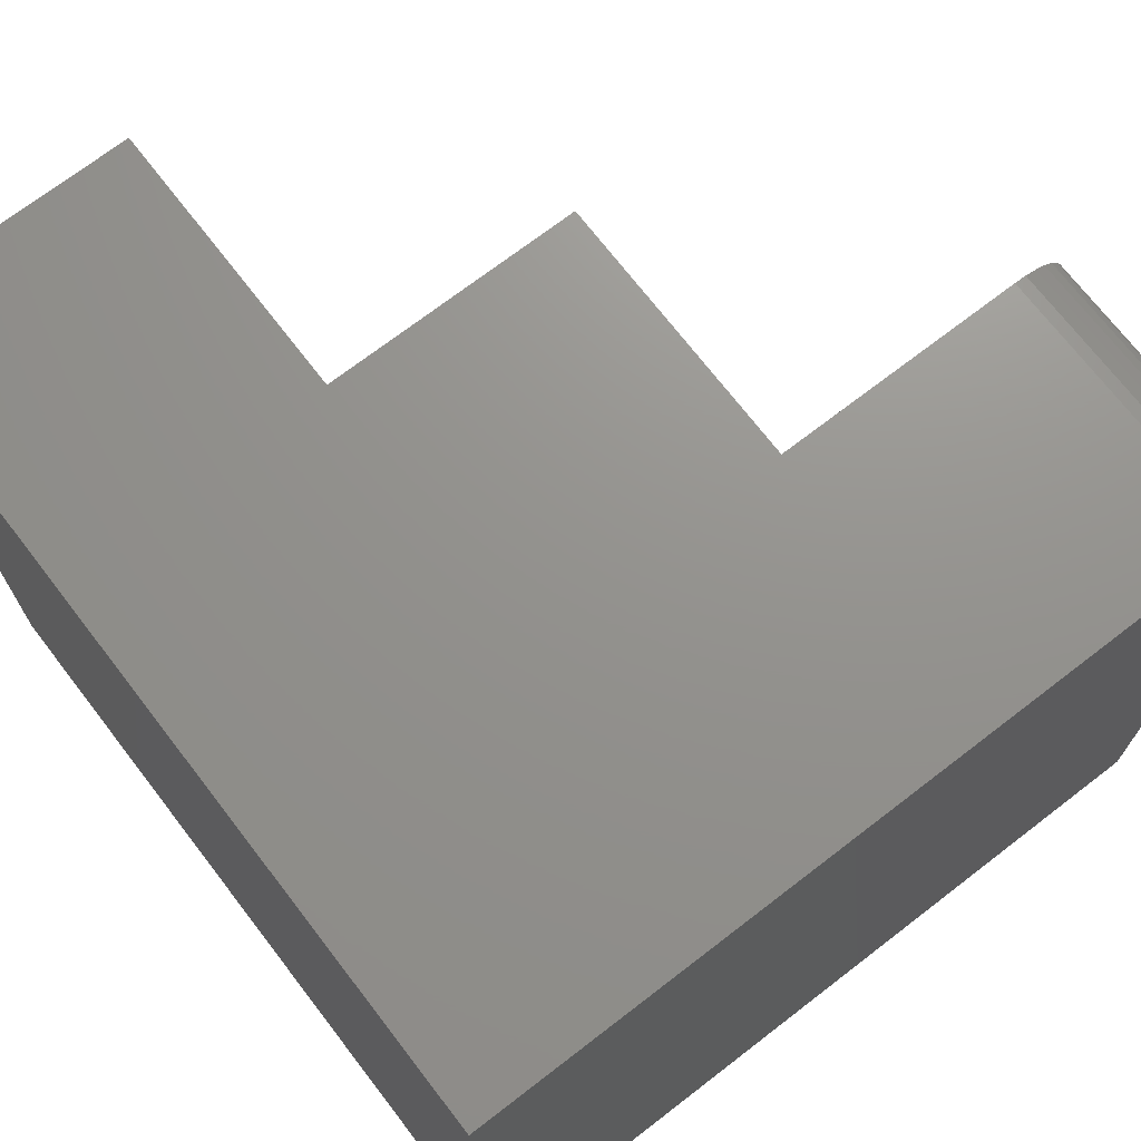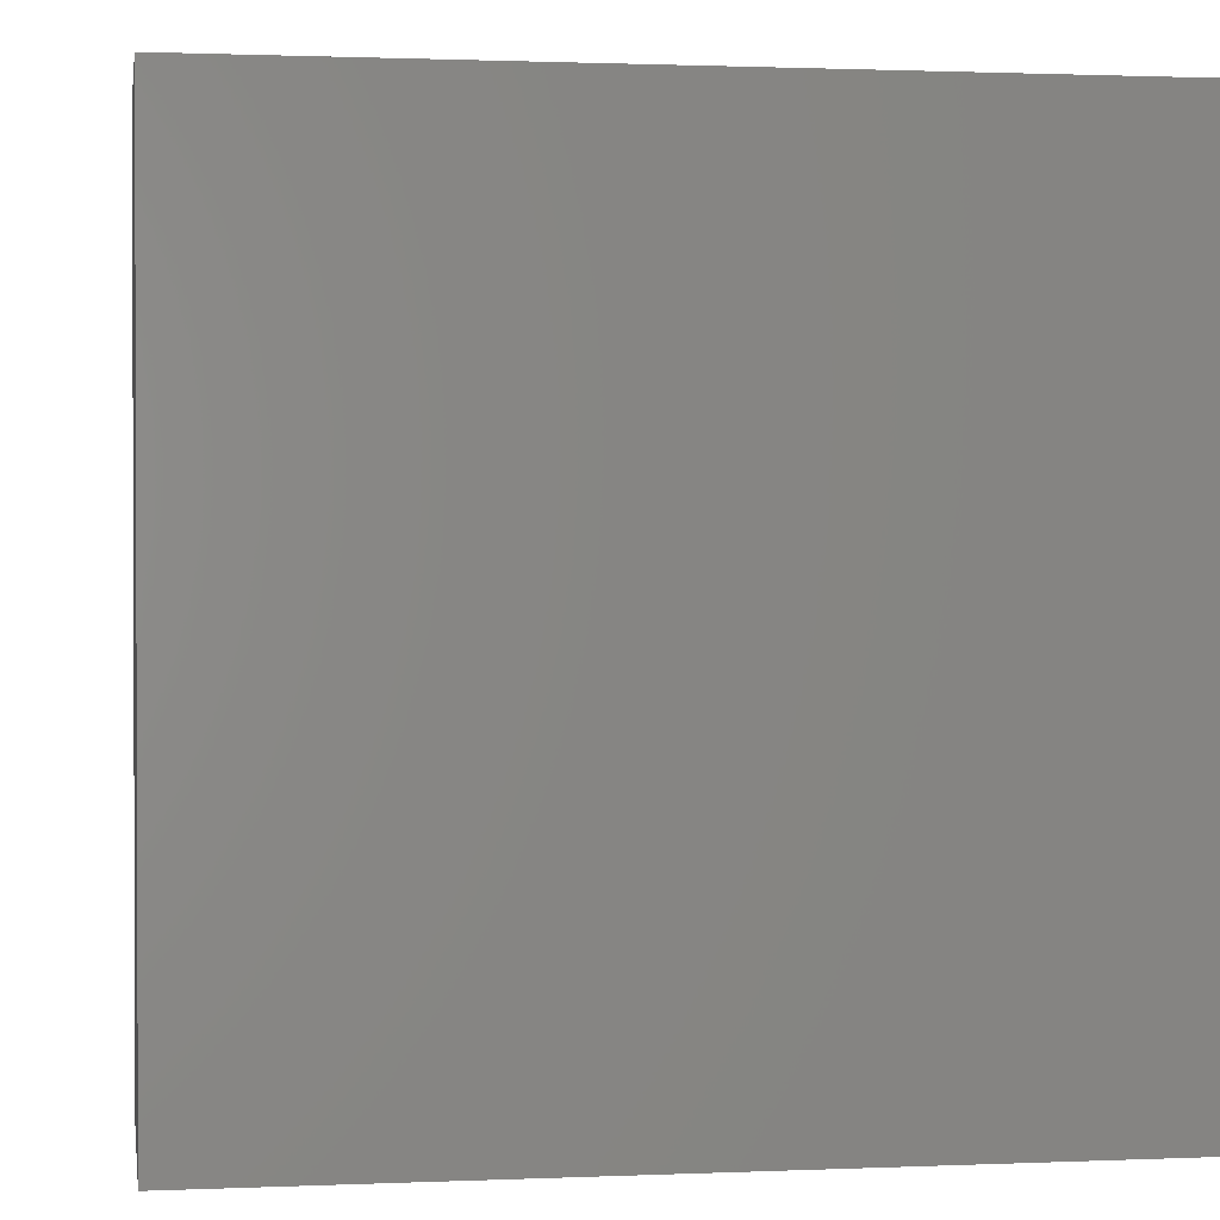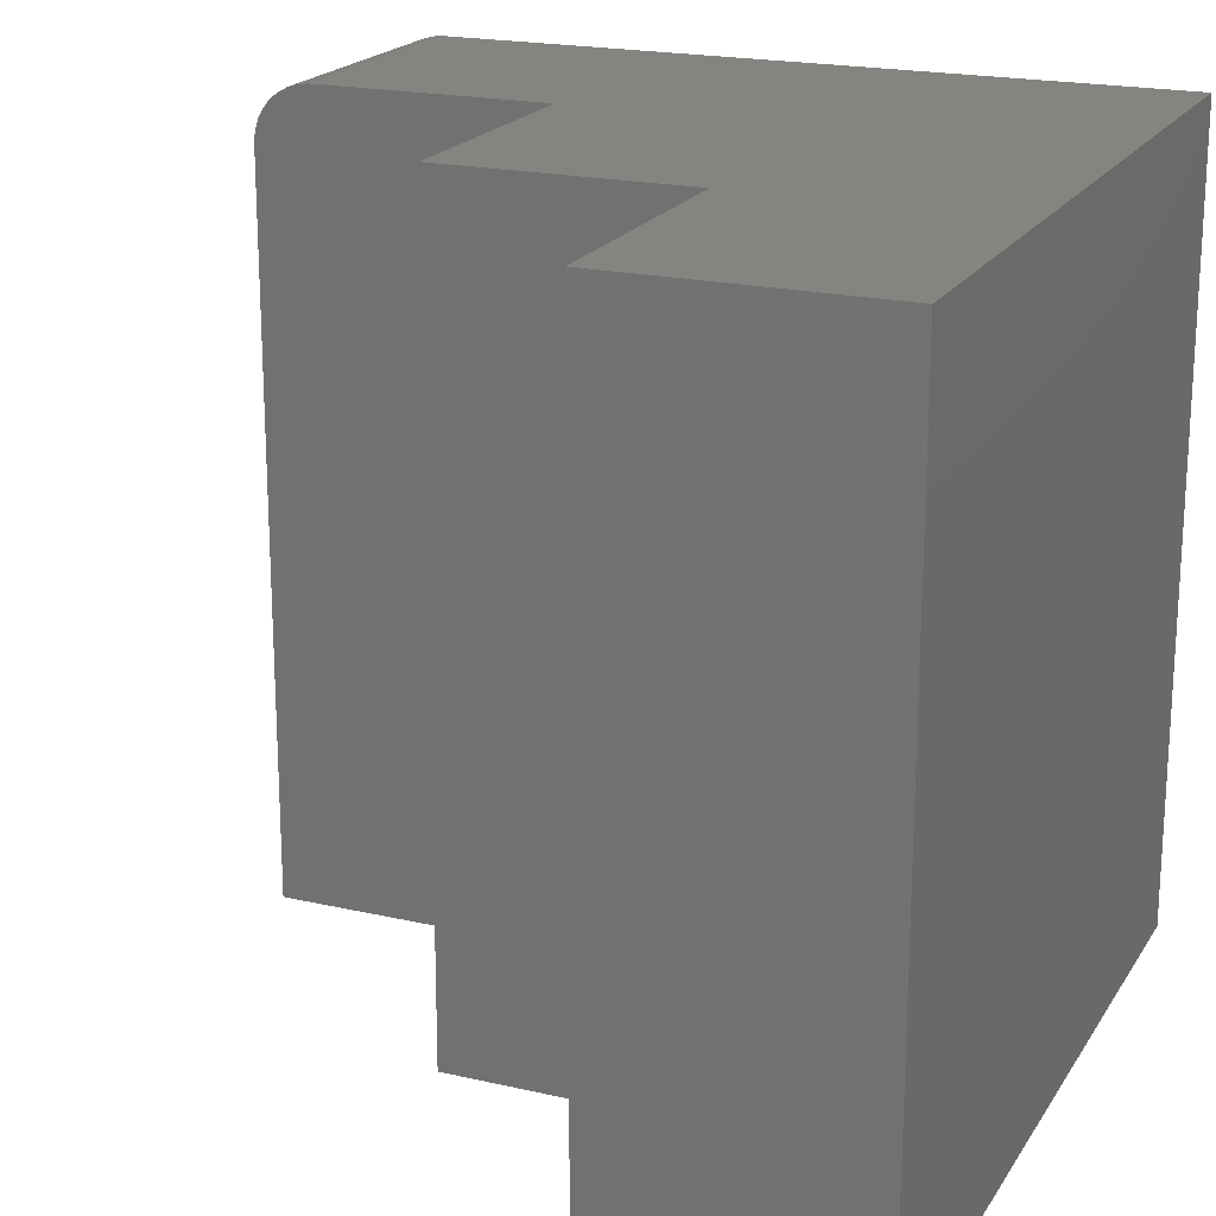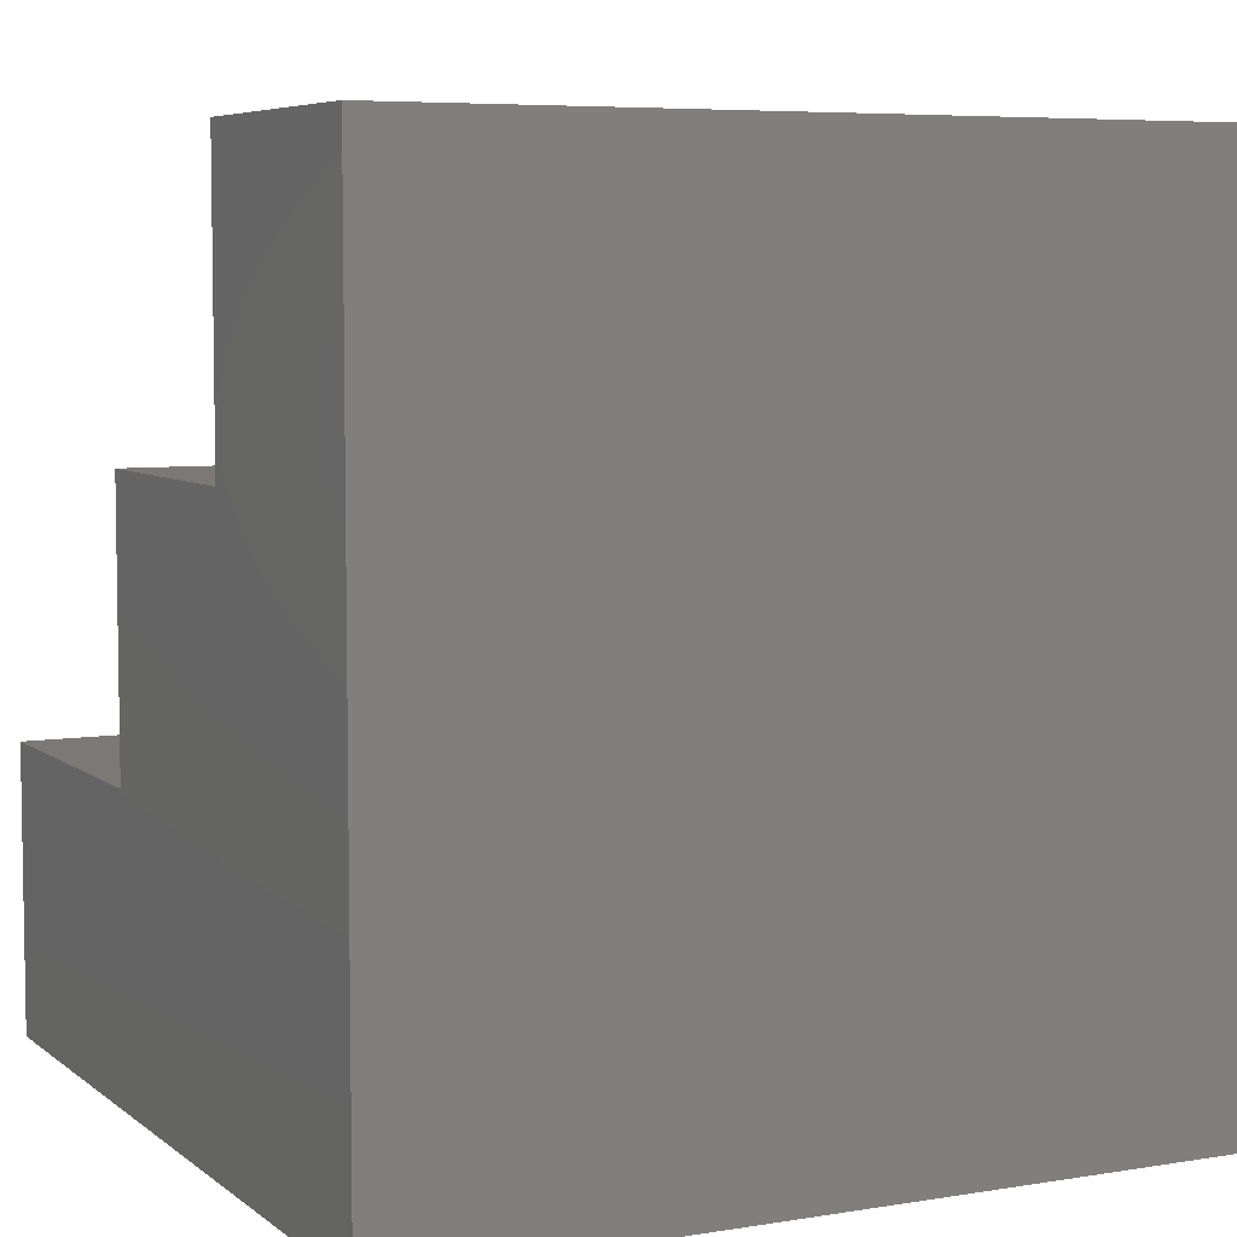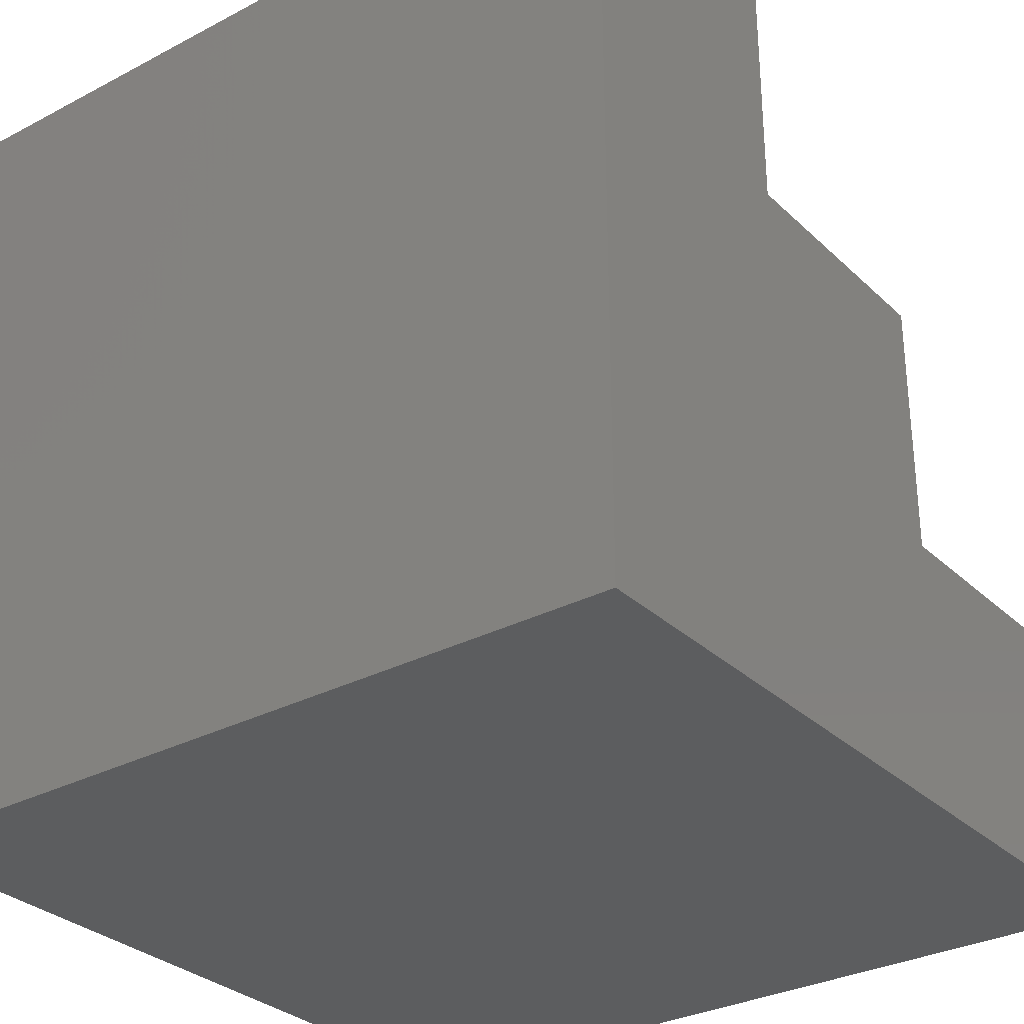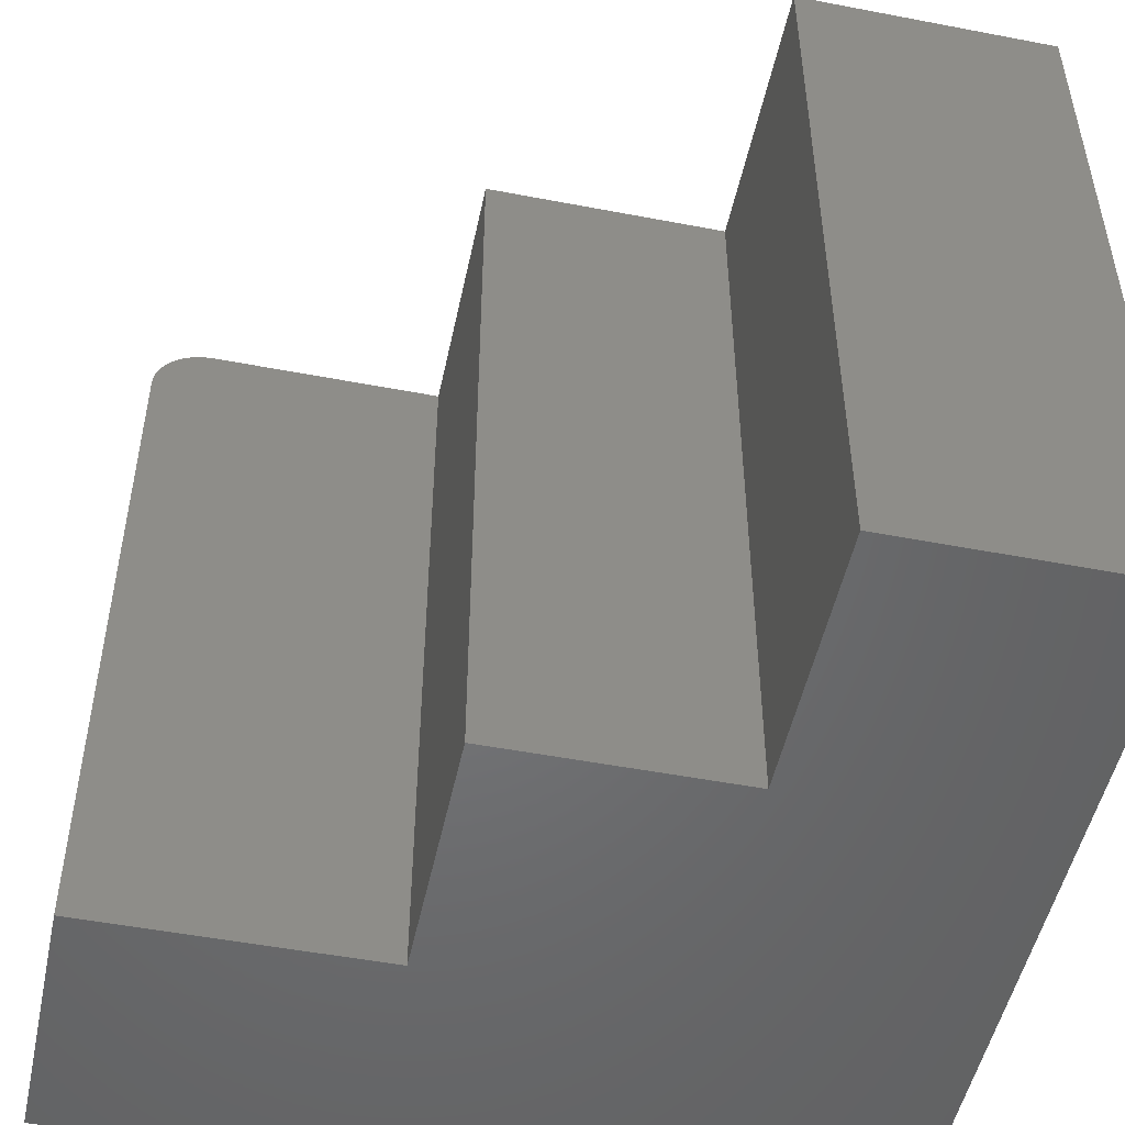
<metadata>
{"format":"stl","ext":"stl","renderer":"f3d","projection":"perspective","resolution":1024,"background":"white","views":[{"elev":71.5,"azim":142.4,"up":"+Y"},{"elev":1.2,"azim":81.0,"up":"+Y"},{"elev":19.9,"azim":23.1,"up":"+Y"},{"elev":6.2,"azim":63.7,"up":"+Z"},{"elev":-30.8,"azim":127.1,"up":"+Z"},{"elev":-50.3,"azim":-11.9,"up":"+Y"}]}
</metadata>
<code>
# stl→obj: 32 verts, 60 faces
v 0.375 8.327e-17 0.375
v 0.375 4.163e-17 -0.375
v 0.1303 6.968e-17 0.375
v 0.1303 5.566e-17 0.1224
v -0.09868 2.936e-17 -0.1224
v -0.09868 4.295e-17 0.1224
v -0.3203 3.036e-18 -0.375
v -0.3203 1.706e-17 -0.1224
v -0.375 -0.05469 -0.1224
v -0.375 -0.05469 -0.375
v -0.375 -0.75 -0.1224
v -0.375 -0.75 -0.375
v -0.331 -0.001051 -0.1224
v -0.09868 -0.75 -0.1224
v -0.3412 -0.004163 -0.1224
v -0.3507 -0.009217 -0.1224
v -0.359 -0.01602 -0.1224
v -0.3658 -0.0243 -0.1224
v -0.3708 -0.03376 -0.1224
v -0.3739 -0.04402 -0.1224
v -0.3739 -0.04402 -0.375
v -0.3708 -0.03376 -0.375
v -0.3658 -0.0243 -0.375
v -0.359 -0.01602 -0.375
v -0.3507 -0.009217 -0.375
v -0.3412 -0.004163 -0.375
v -0.331 -0.001051 -0.375
v 0.375 -0.75 -0.375
v 0.375 -0.75 0.375
v 0.1303 -0.75 0.375
v 0.1303 -0.75 0.1224
v -0.09868 -0.75 0.1224
f 1 2 3
f 3 2 4
f 2 5 4
f 4 5 6
f 7 8 2
f 2 8 5
f 9 10 11
f 11 10 12
f 8 13 5
f 9 11 14
f 9 14 5
f 9 5 13
f 9 13 15
f 9 15 16
f 9 16 17
f 9 17 18
f 9 18 19
f 9 19 20
f 10 21 22
f 10 22 23
f 10 23 24
f 10 24 25
f 10 25 26
f 10 26 27
f 10 27 7
f 10 7 2
f 10 2 28
f 10 28 12
f 8 7 13
f 13 7 27
f 13 27 15
f 15 27 26
f 15 26 16
f 16 26 25
f 16 25 17
f 17 25 24
f 17 24 18
f 18 24 23
f 18 23 19
f 19 23 22
f 19 22 20
f 20 22 21
f 20 21 9
f 9 21 10
f 29 30 28
f 28 30 31
f 28 31 14
f 14 31 32
f 12 28 11
f 11 28 14
f 6 5 32
f 32 5 14
f 4 6 31
f 31 6 32
f 3 4 30
f 30 4 31
f 1 3 29
f 29 3 30
f 2 1 28
f 28 1 29

</code>
